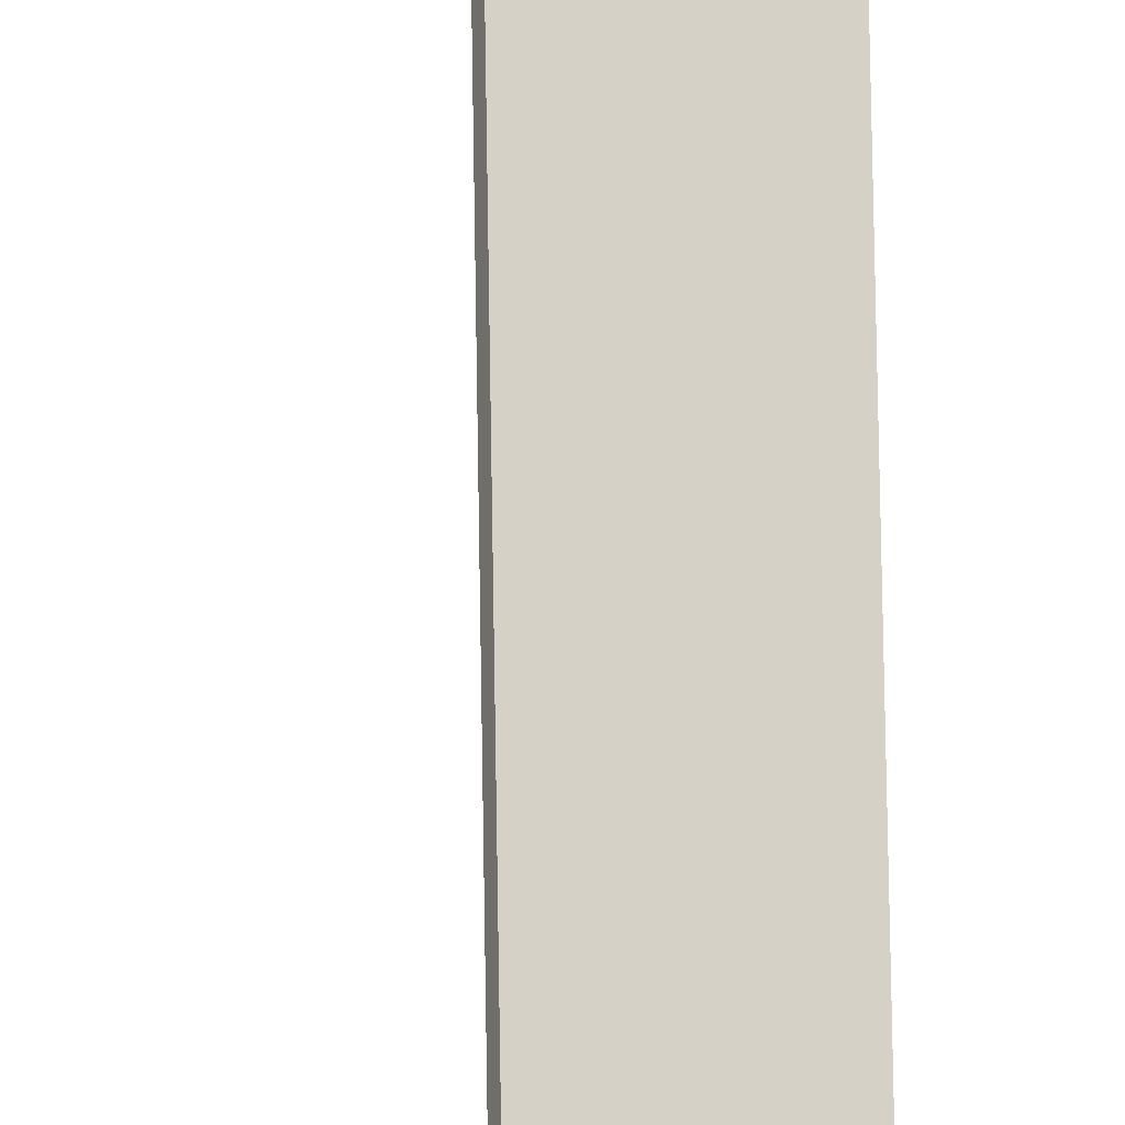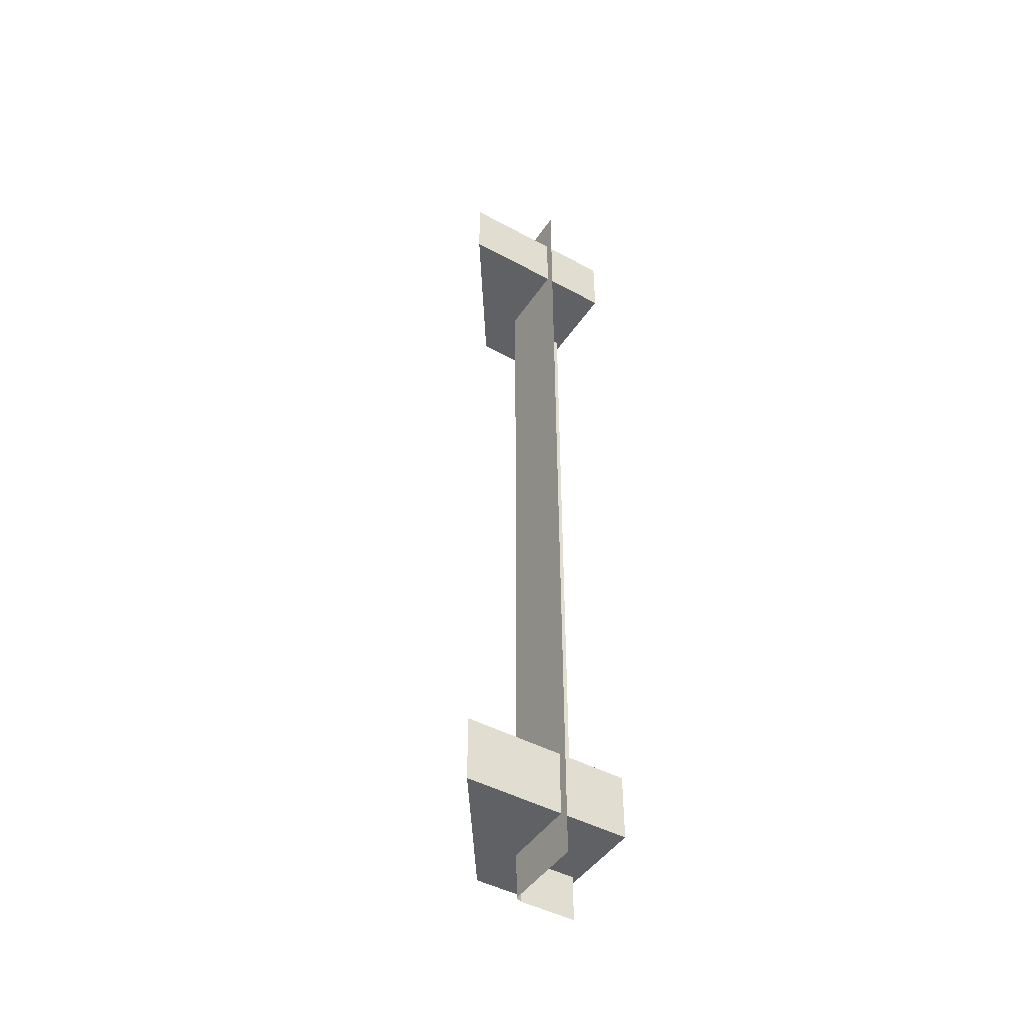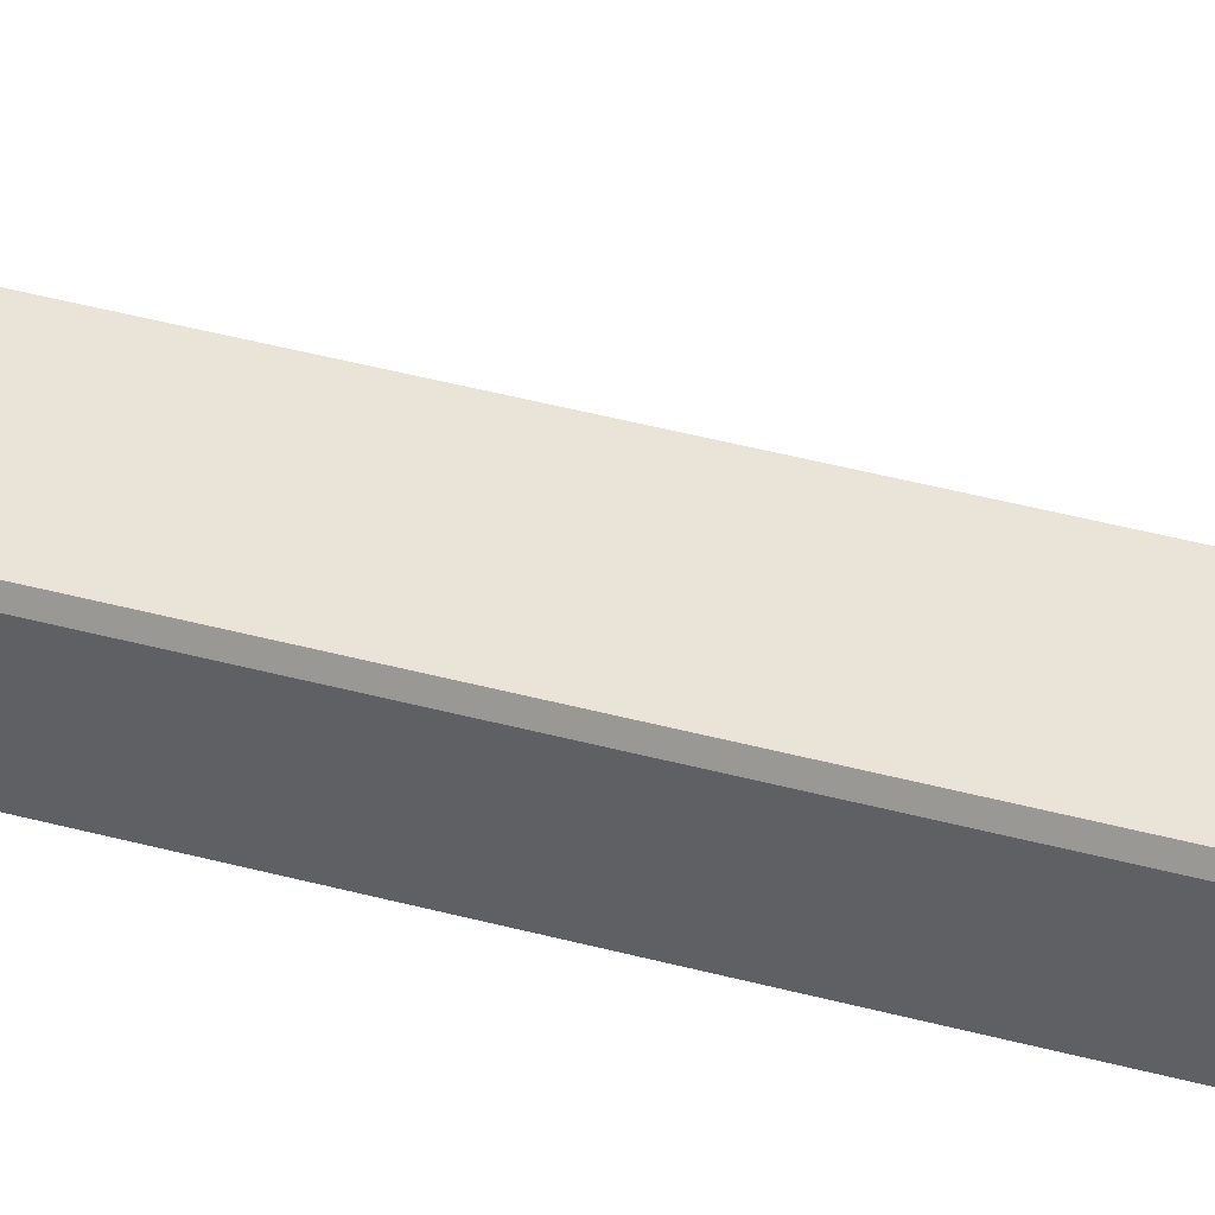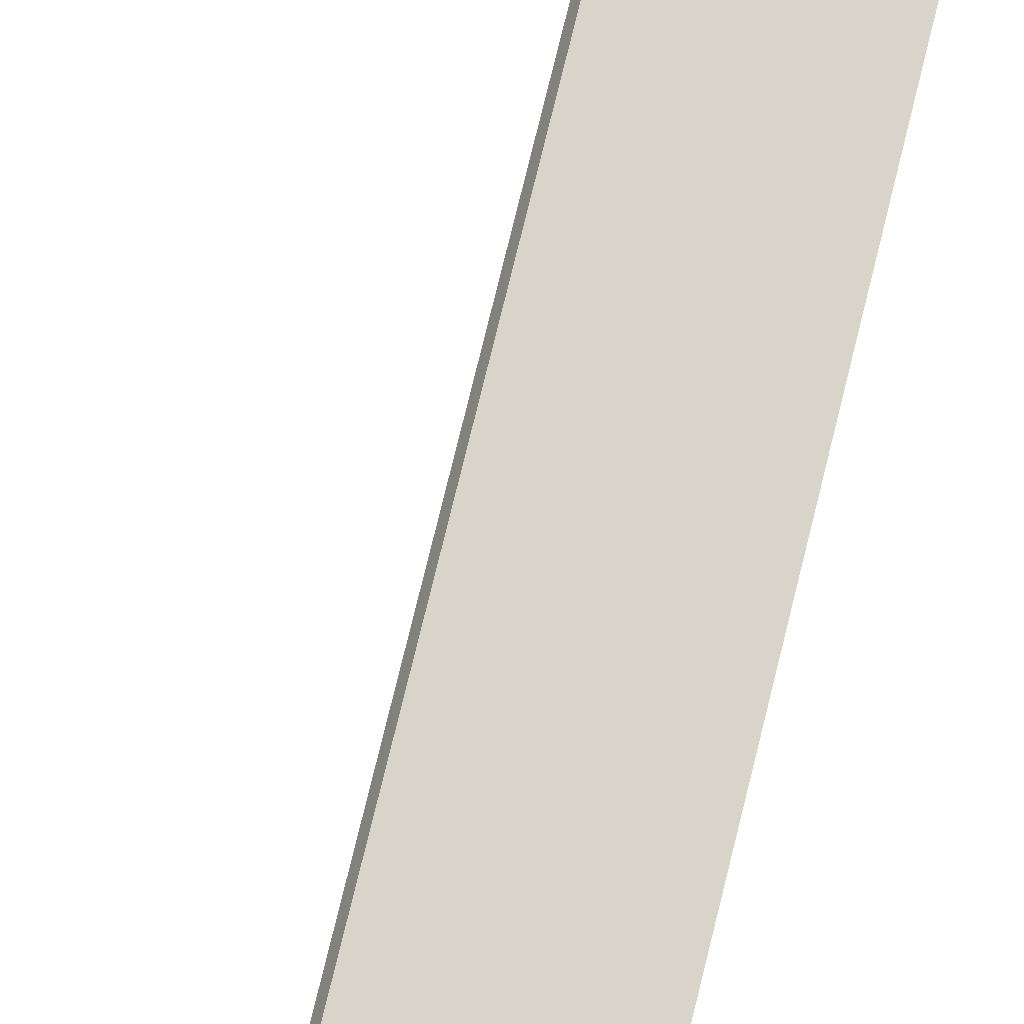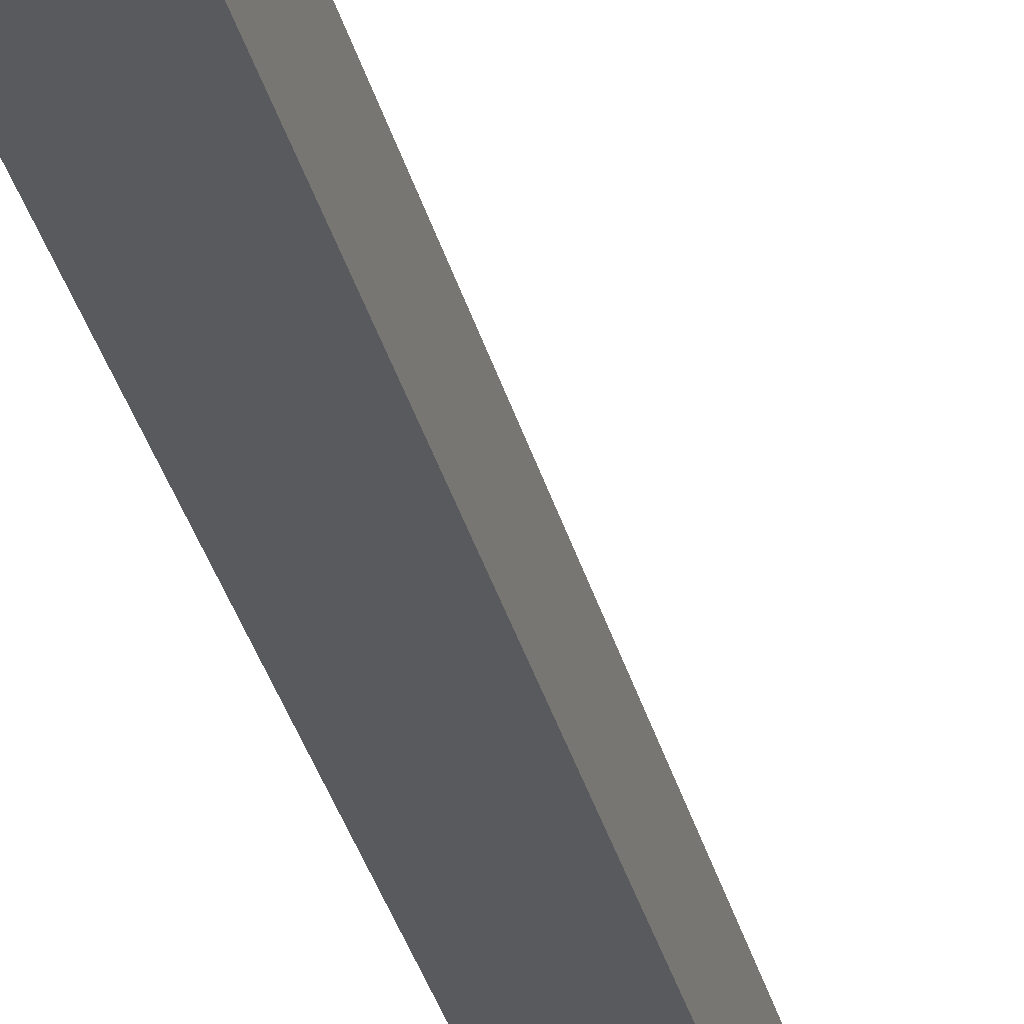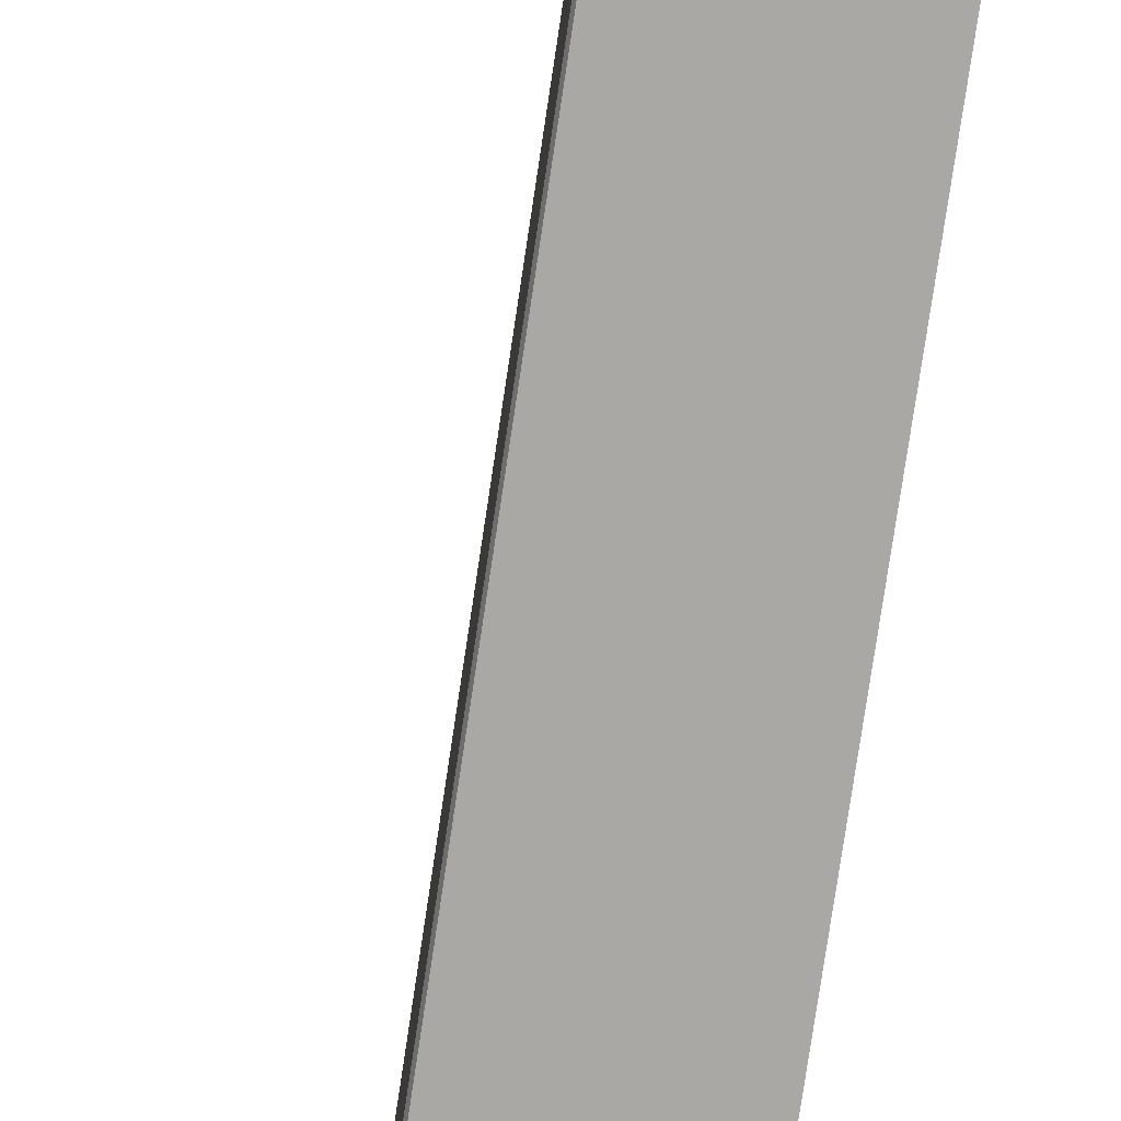
<metadata>
{"format":"obj","ext":"obj","renderer":"f3d","projection":"perspective","resolution":1024,"background":"white","views":[{"elev":79.5,"azim":179.1,"up":"+Y"},{"elev":-45.8,"azim":-121.9,"up":"+Z"},{"elev":43.1,"azim":107.7,"up":"+Y"},{"elev":75.3,"azim":-166.3,"up":"+Y"},{"elev":-31.0,"azim":13.0,"up":"+Y"},{"elev":-75.0,"azim":171.6,"up":"+Y"}]}
</metadata>
<code>
g S_Outworld_prop_0618
v 7.35 -8.846 45.49
v 7.35 -0.5172 45.49
v 7.35 -0.5172 38.44
v 7.35 -8.846 38.44
v 7.35 -0.5172 45.49
v -6.353 8.846 45.49
v -6.353 8.846 38.44
v 7.35 -0.5172 38.44
v -6.353 8.846 45.49
v -6.353 -8.846 45.49
v -6.353 -8.846 38.44
v -6.353 8.846 38.44
v 7.35 -8.846 38.44
v 7.35 -0.5172 38.44
v -6.353 8.846 38.44
v -6.353 -8.846 38.44
v -6.353 -8.846 45.49
v -6.353 8.846 45.49
v 7.35 -0.5172 45.49
v 7.35 -8.846 45.49
v 1.912 -2.179 -50.45
v 1.912 -8.24 -50.45
v 1.912 -8.24 50.45
v 1.912 -2.179 50.45
v 1.598 -1.505 50.45
v -7.35 -1.505 50.45
v -7.35 -1.505 -50.45
v 1.598 -1.505 -50.45
v 1.912 -2.179 -50.45
v 1.912 -2.179 50.45
v 1.598 -1.505 50.45
v 1.598 -1.505 -50.45
v 7.35 -8.846 -38.5
v 7.35 -0.5172 -38.5
v 7.35 -0.5172 -45.55
v 7.35 -8.846 -45.55
v 7.35 -0.5172 -38.5
v -6.353 8.846 -38.5
v -6.353 8.846 -45.55
v 7.35 -0.5172 -45.55
v -6.353 8.846 -38.5
v -6.353 -8.846 -38.5
v -6.353 -8.846 -45.55
v -6.353 8.846 -45.55
v 7.35 -8.846 -45.55
v 7.35 -0.5172 -45.55
v -6.353 8.846 -45.55
v -6.353 -8.846 -45.55
v -6.353 -8.846 -38.5
v -6.353 8.846 -38.5
v 7.35 -0.5172 -38.5
v 7.35 -8.846 -38.5
g S_Outworld_prop_0618_0
f 3 2 1
f 4 3 1
f 7 6 5
f 8 7 5
f 11 10 9
f 12 11 9
f 15 14 13
f 16 15 13
f 19 18 17
f 20 19 17
f 23 22 21
f 24 23 21
f 27 26 25
f 28 27 25
f 31 30 29
f 32 31 29
f 35 34 33
f 36 35 33
f 39 38 37
f 40 39 37
f 43 42 41
f 44 43 41
f 47 46 45
f 48 47 45
f 51 50 49
f 52 51 49

</code>
